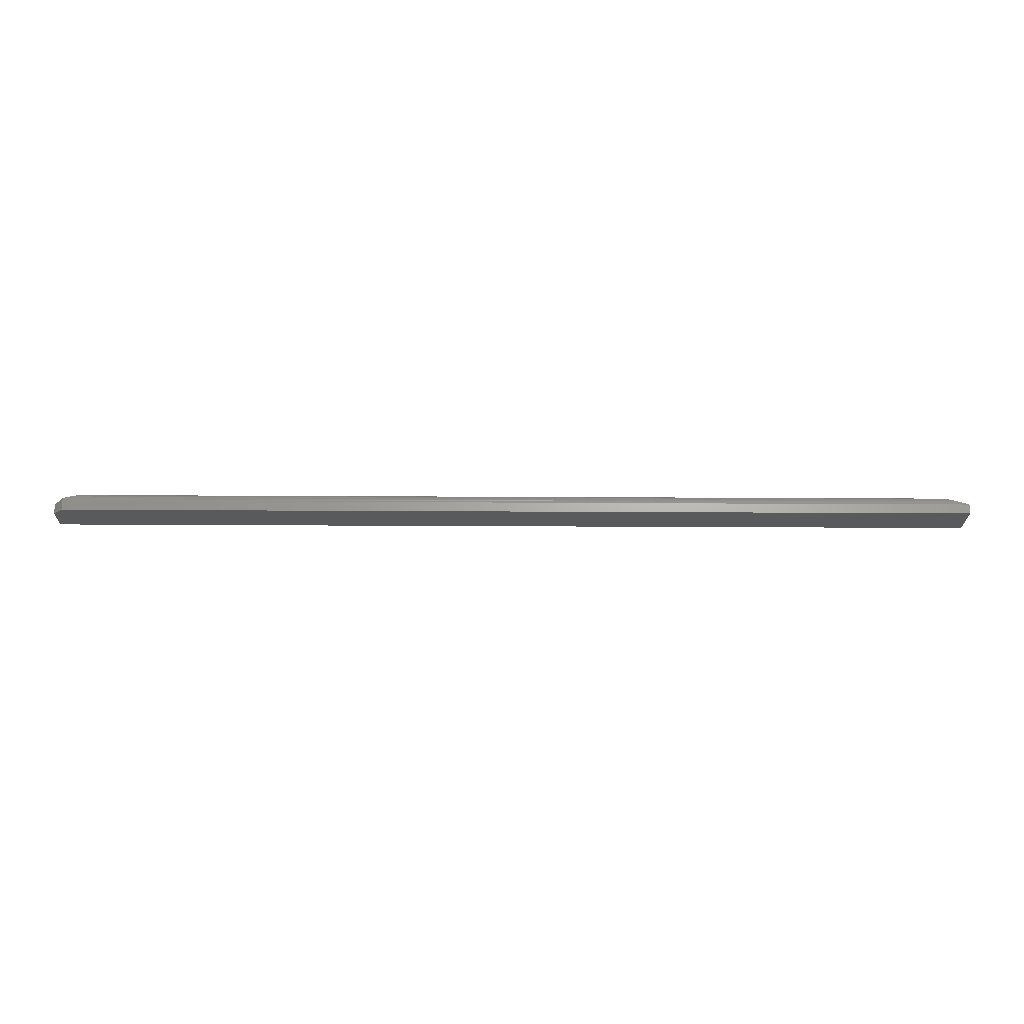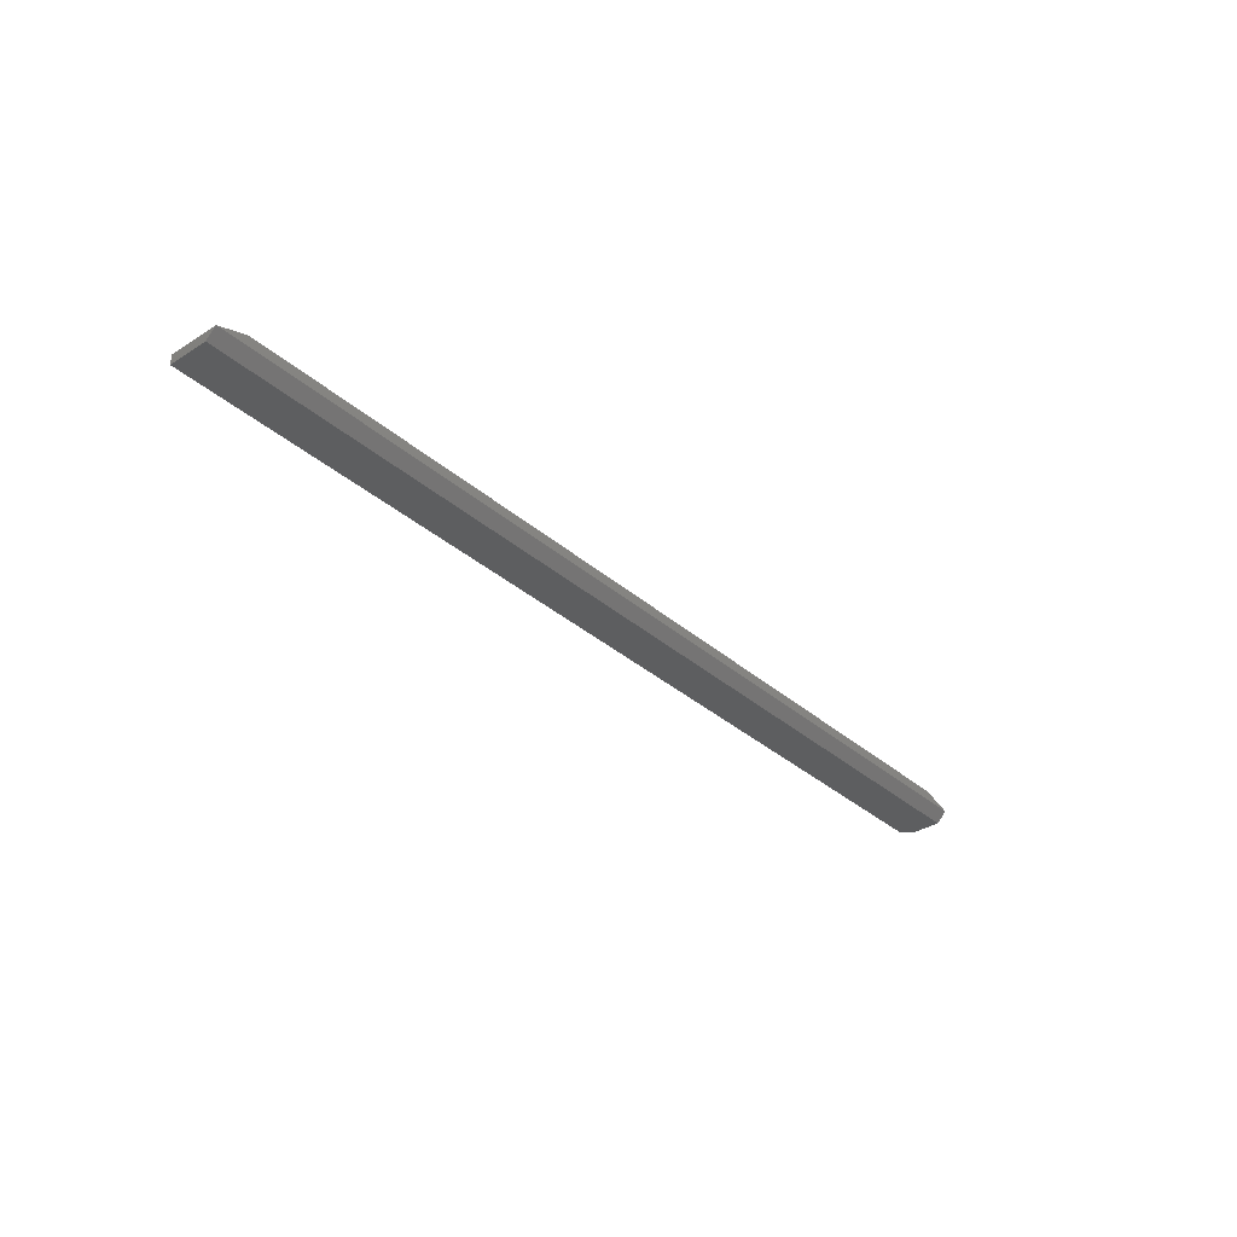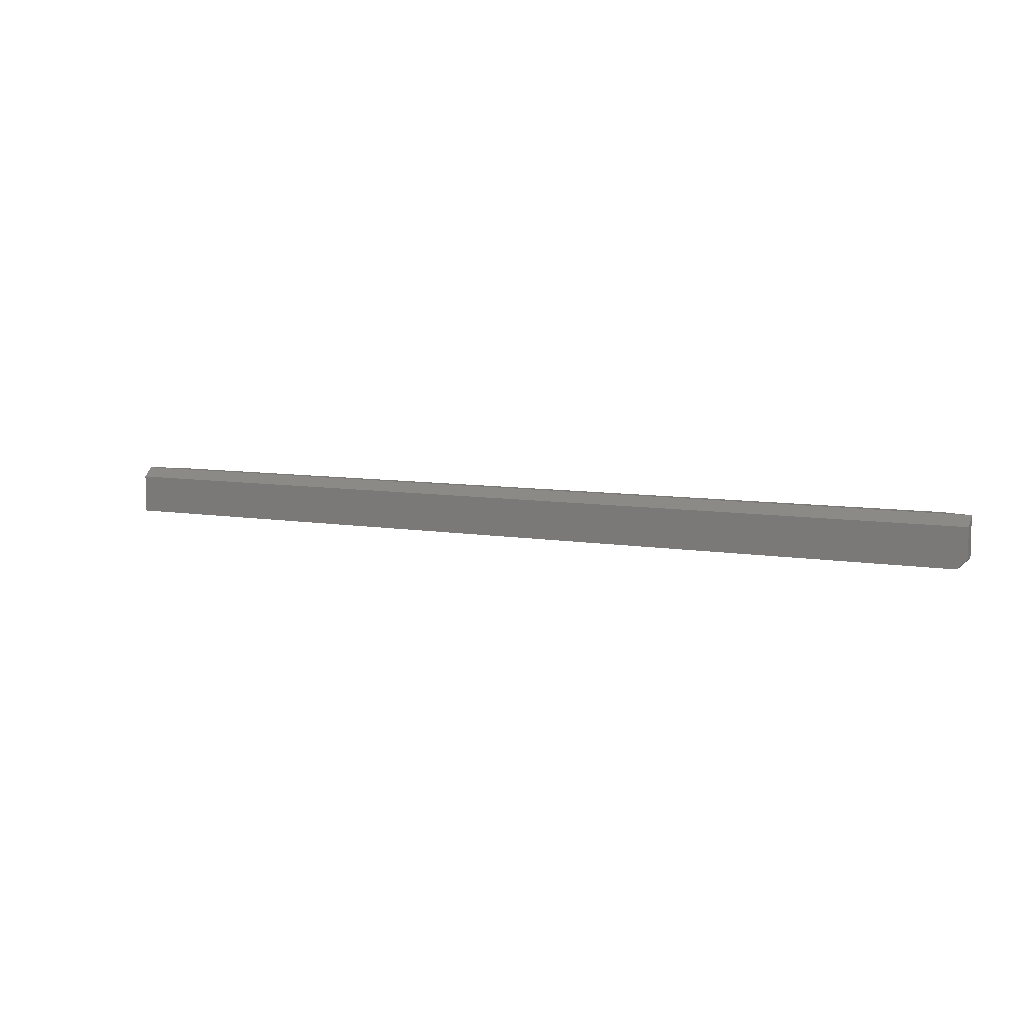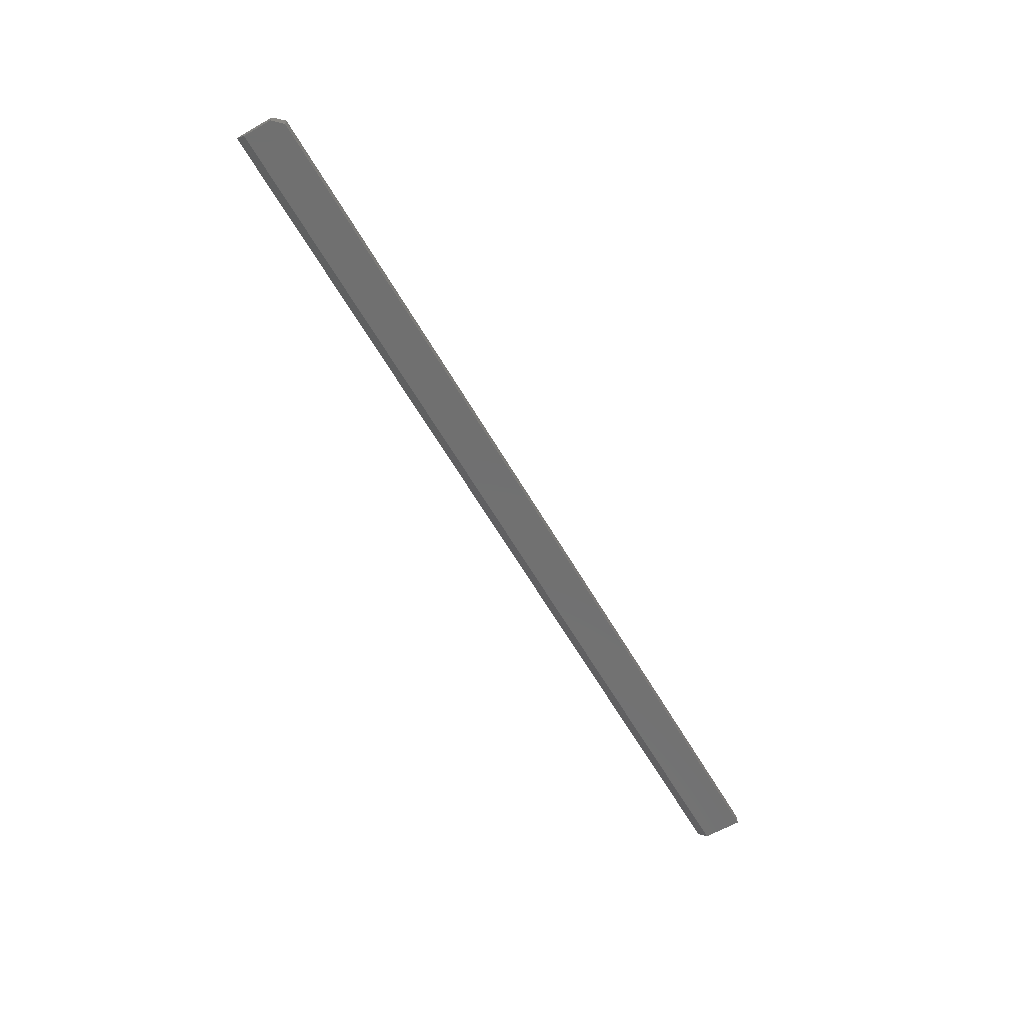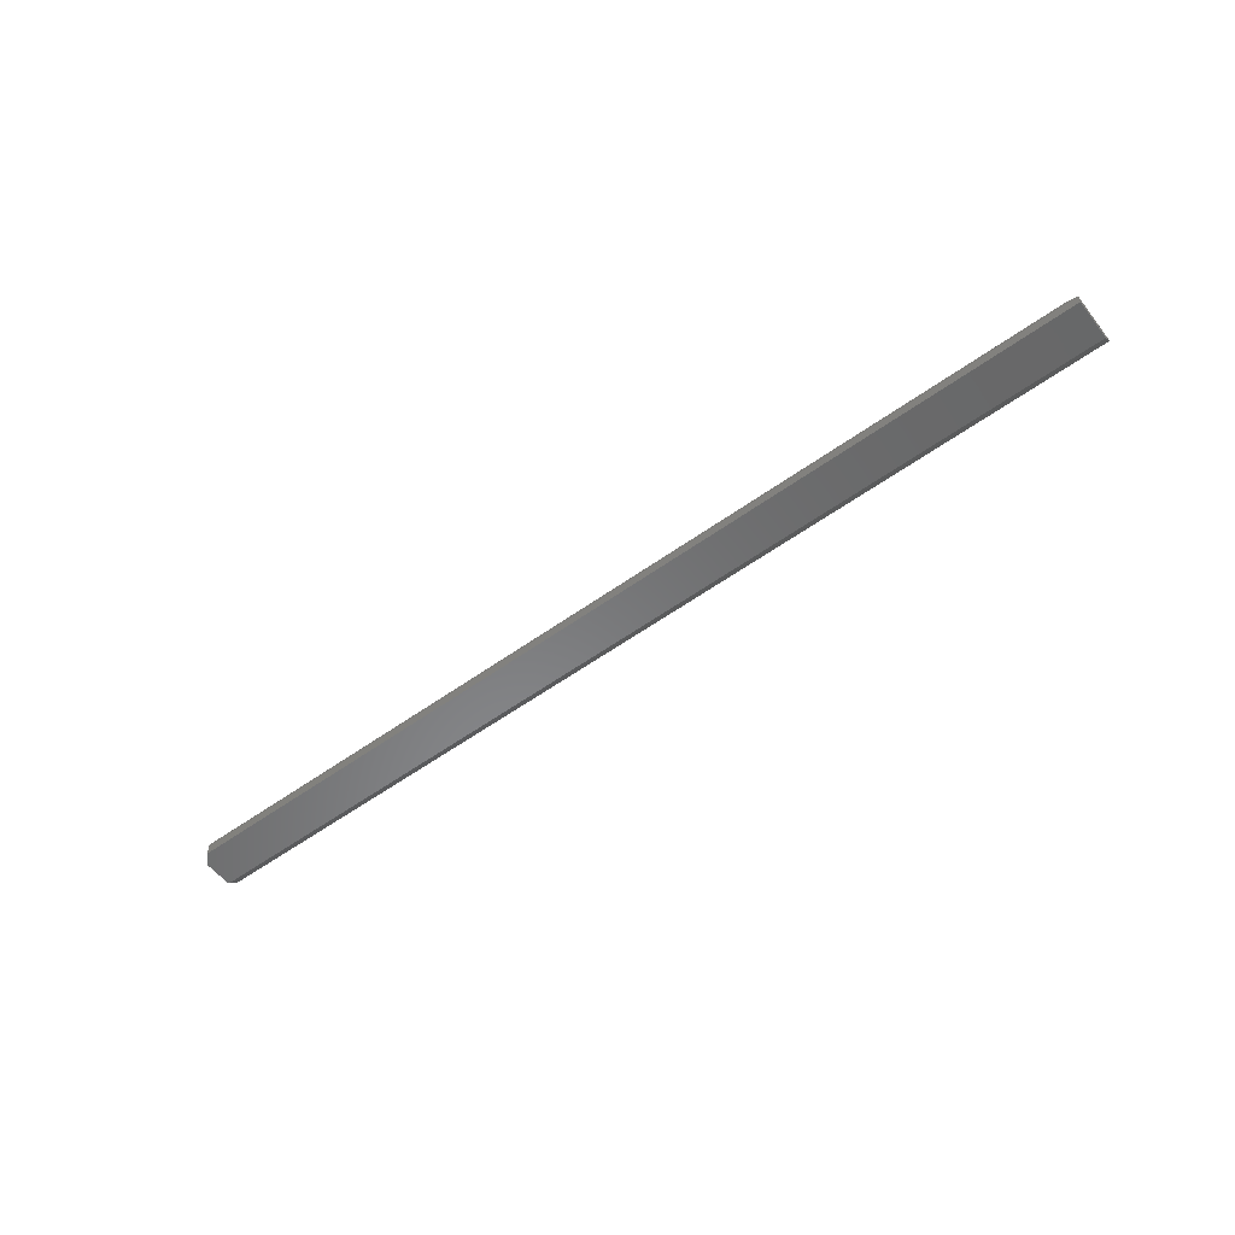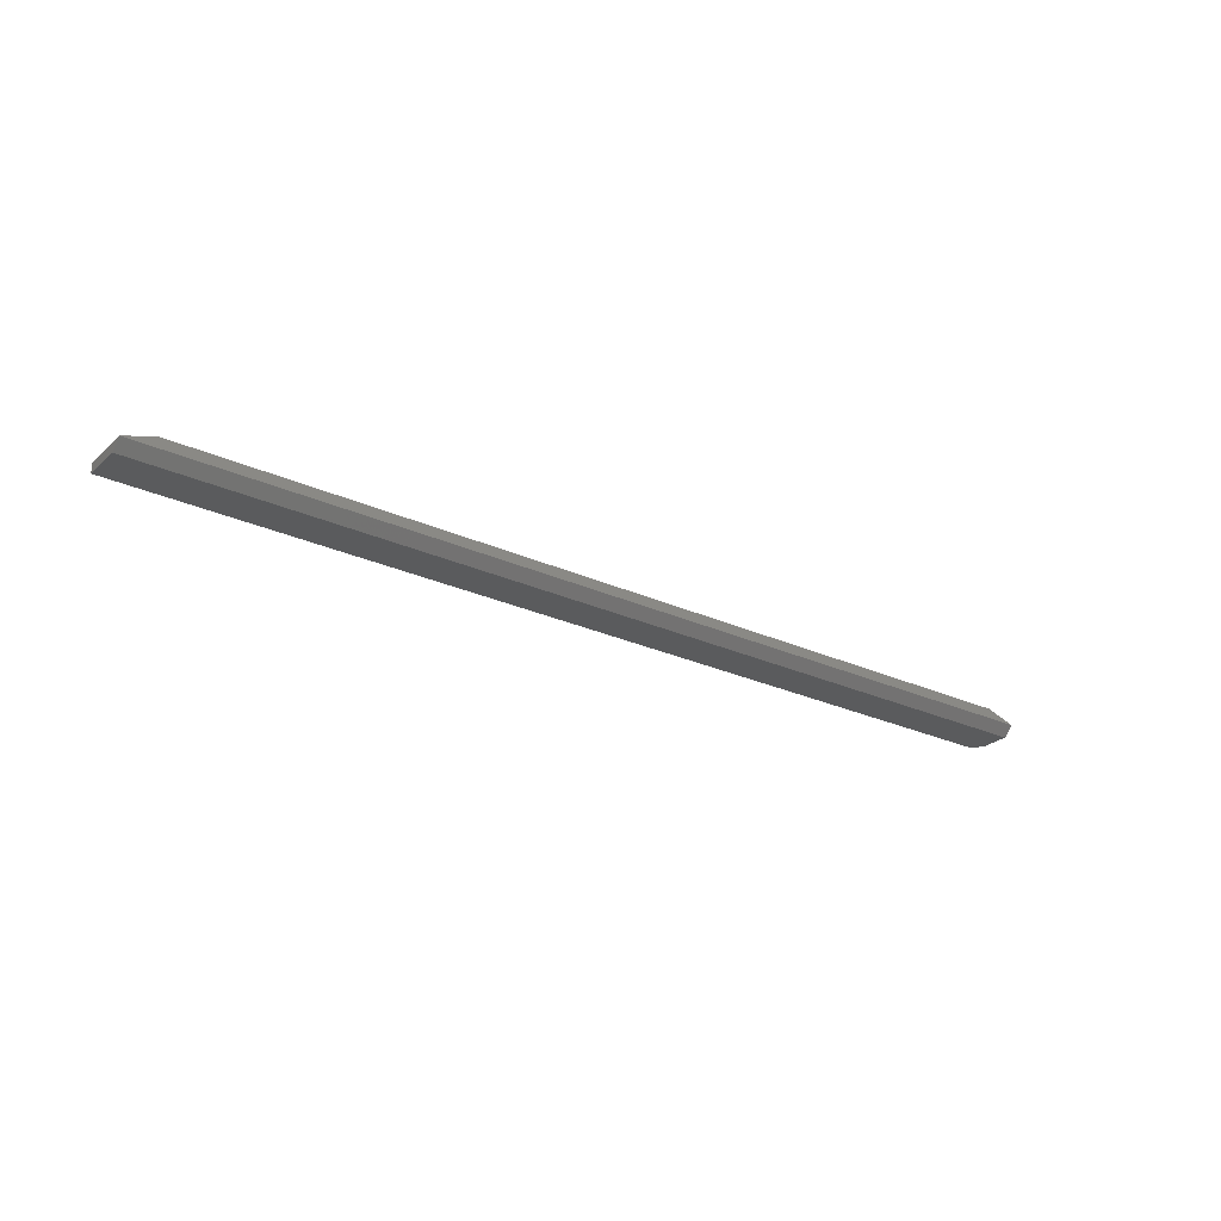
<metadata>
{"format":"stl","ext":"stl","renderer":"f3d","projection":"perspective","resolution":1024,"background":"white","views":[{"elev":-23.1,"azim":-0.6,"up":"+Z"},{"elev":-34.2,"azim":130.6,"up":"+Z"},{"elev":7.1,"azim":-152.1,"up":"+Y"},{"elev":-62.2,"azim":-59.9,"up":"+Z"},{"elev":-55.1,"azim":37.4,"up":"+Z"},{"elev":-25.9,"azim":143.8,"up":"+Z"}]}
</metadata>
<code>
# stl→obj: 27 verts, 50 faces
v 0.007812 -0.03864 -0.005126
v 0.7413 -0.03854 -0.004832
v 0.01345 -0.0377 -0.003246
v 0.007812 -0.03896 -0.00637
v 0.007812 -0.03906 -0.007648
v 0.75 -0.03906 -0.00773
v 0.7265 -0.03231 9.208e-05
v 0.0218 -0.03432 -0.0004631
v 0.7282 -0.03432 -0.0004631
v 0.02024 -0.03533 -0.0009827
v 0.7298 -0.03533 -0.0009827
v 0.01825 -0.03625 -0.001647
v 0.7317 -0.03625 -0.001647
v 0.7342 -0.03708 -0.002448
v 0.7263 -0.03125 0.0001645
v 0.02368 -0.03125 0.0001645
v 0.02292 -0.03323 -9.066e-05
v 0.007812 -0.03906 -0.01562
v 0.75 -0.03906 -0.01562
v -1.041e-17 -0.03125 -0.00773
v 0.02368 9.587e-19 0.0001645
v 4.834e-19 4.793e-19 -0.00773
v 0 -0.007812 -0.01562
v 0 -0.03125 -0.01562
v 0.75 -0.007812 -0.01562
v 0.7263 9.587e-19 0.0001645
v 0.75 4.793e-19 -0.00773
f 1 2 3
f 1 4 2
f 5 2 4
f 5 6 2
f 7 8 9
f 9 8 10
f 9 10 11
f 11 10 12
f 11 12 13
f 13 12 3
f 3 14 13
f 2 14 3
f 15 16 7
f 7 16 17
f 7 17 8
f 18 19 5
f 5 19 6
f 1 3 12
f 20 1 12
f 20 12 10
f 20 10 8
f 20 8 17
f 20 17 16
f 20 16 21
f 20 21 22
f 22 23 20
f 20 23 24
f 25 19 23
f 23 19 18
f 23 18 24
f 5 4 20
f 4 1 20
f 20 24 5
f 5 24 18
f 15 26 16
f 16 26 21
f 15 7 9
f 15 9 11
f 15 11 13
f 15 13 14
f 27 26 15
f 27 15 14
f 27 14 2
f 27 2 6
f 25 27 19
f 19 27 6
f 27 22 26
f 22 21 26
f 23 22 25
f 25 22 27

</code>
